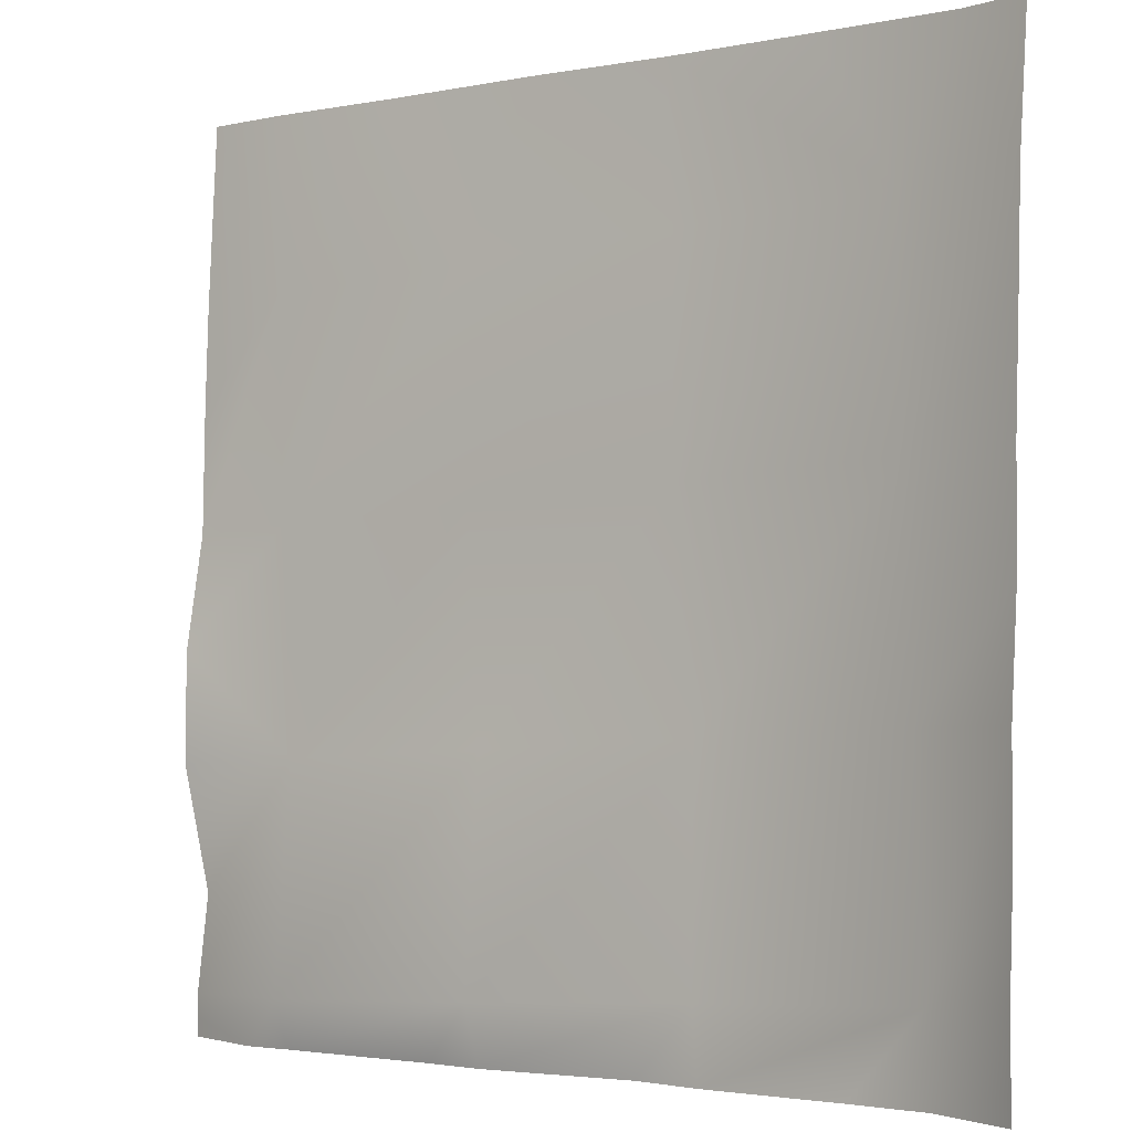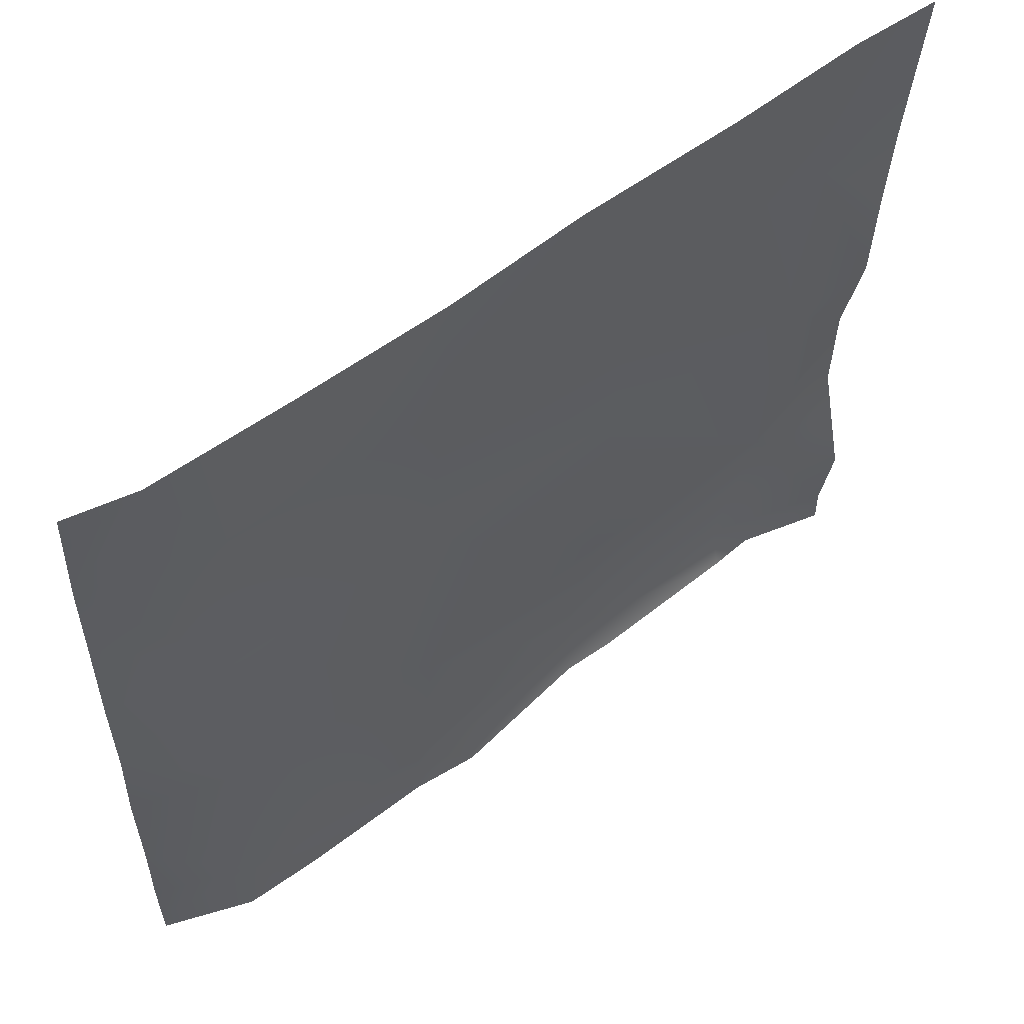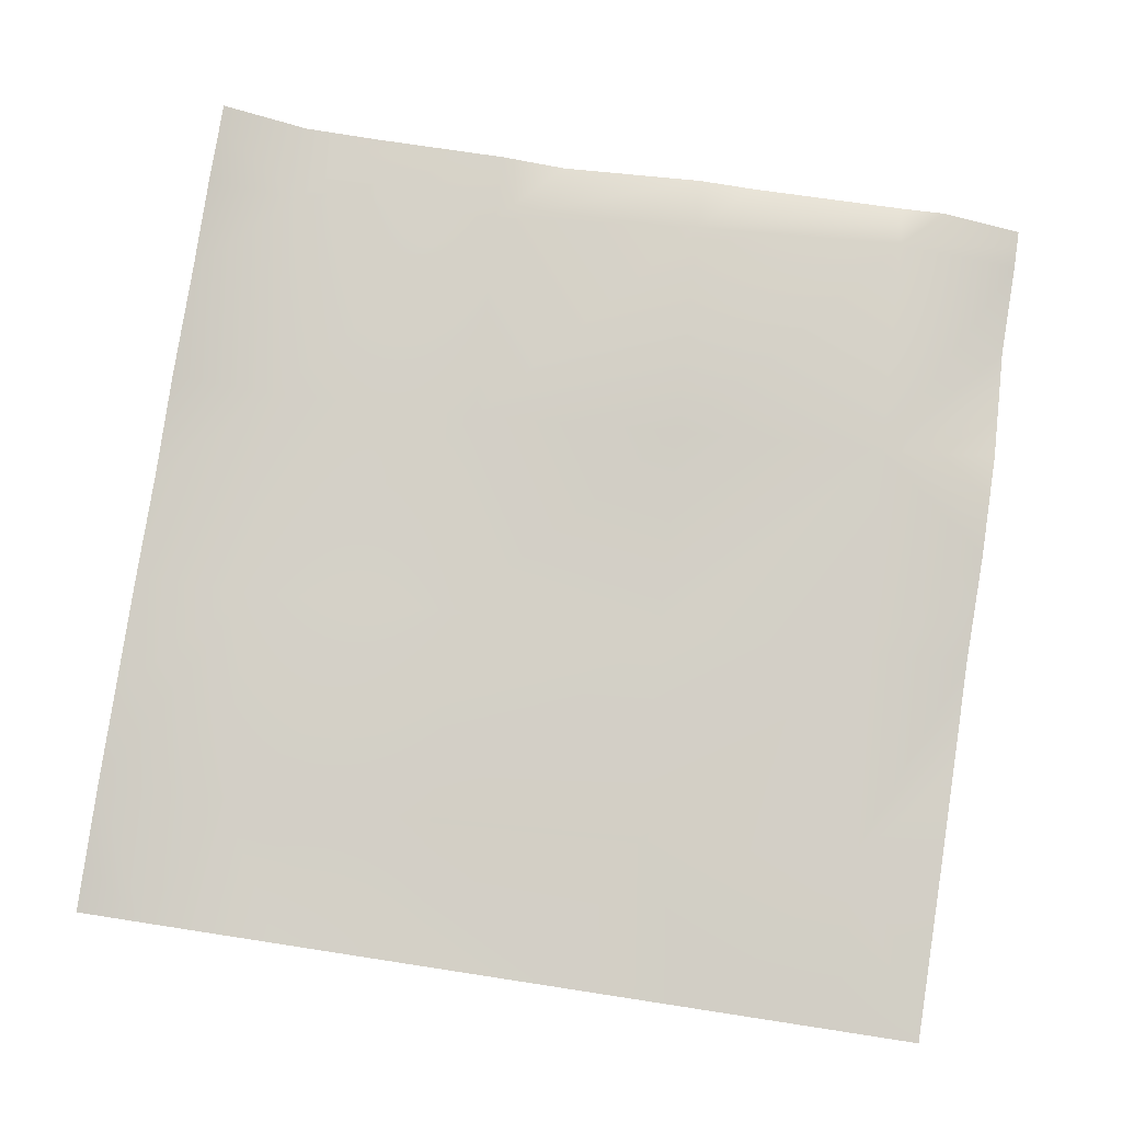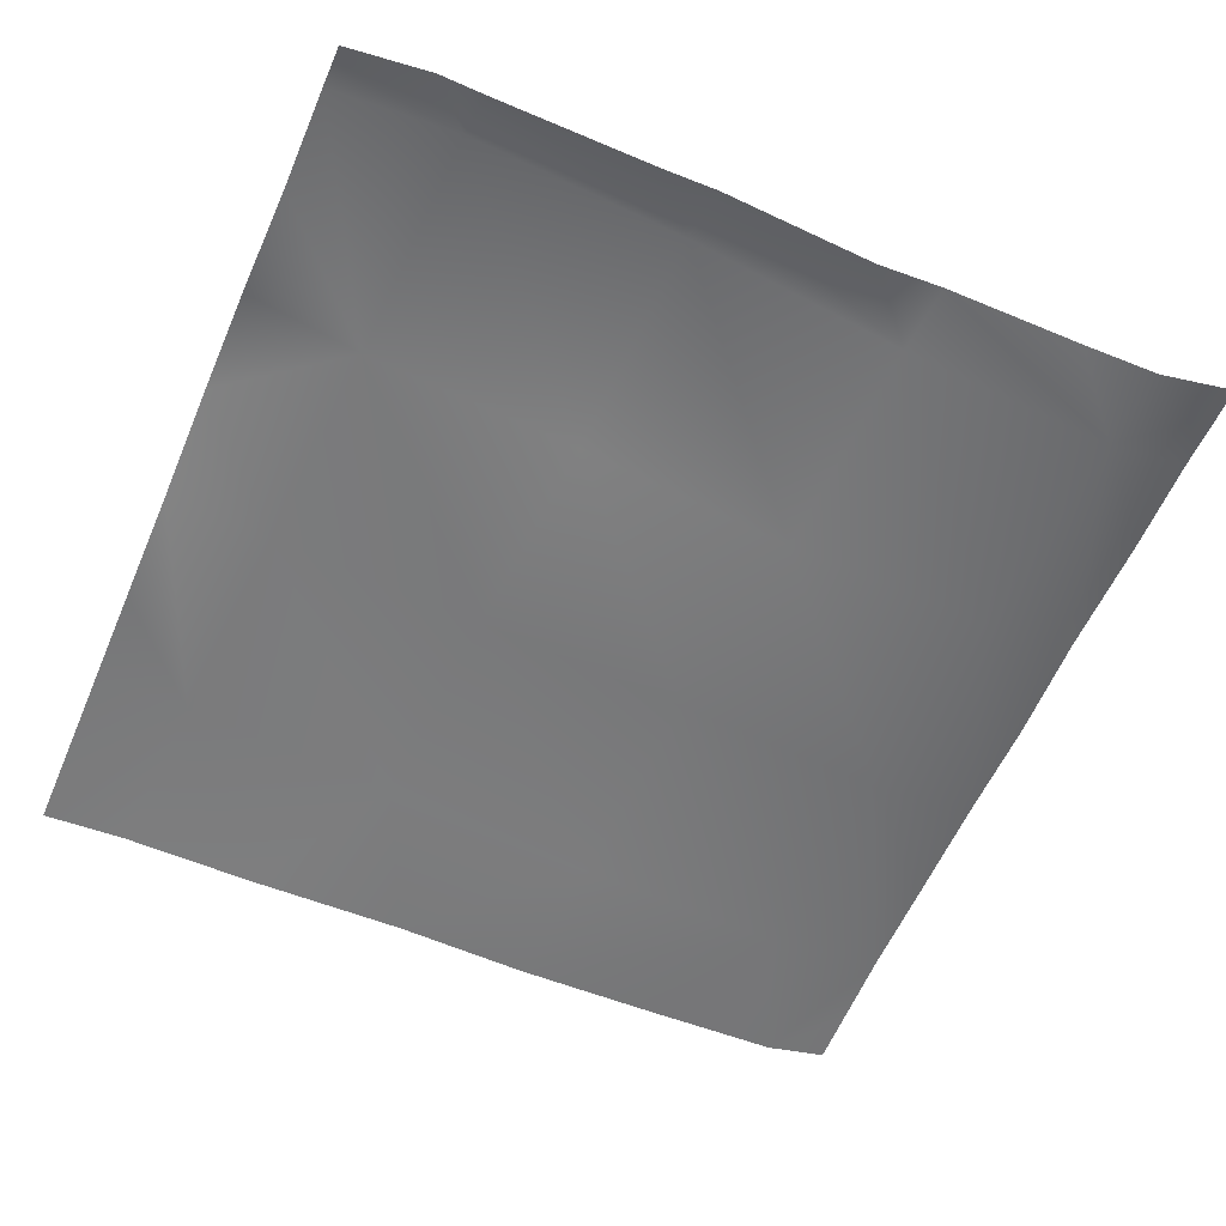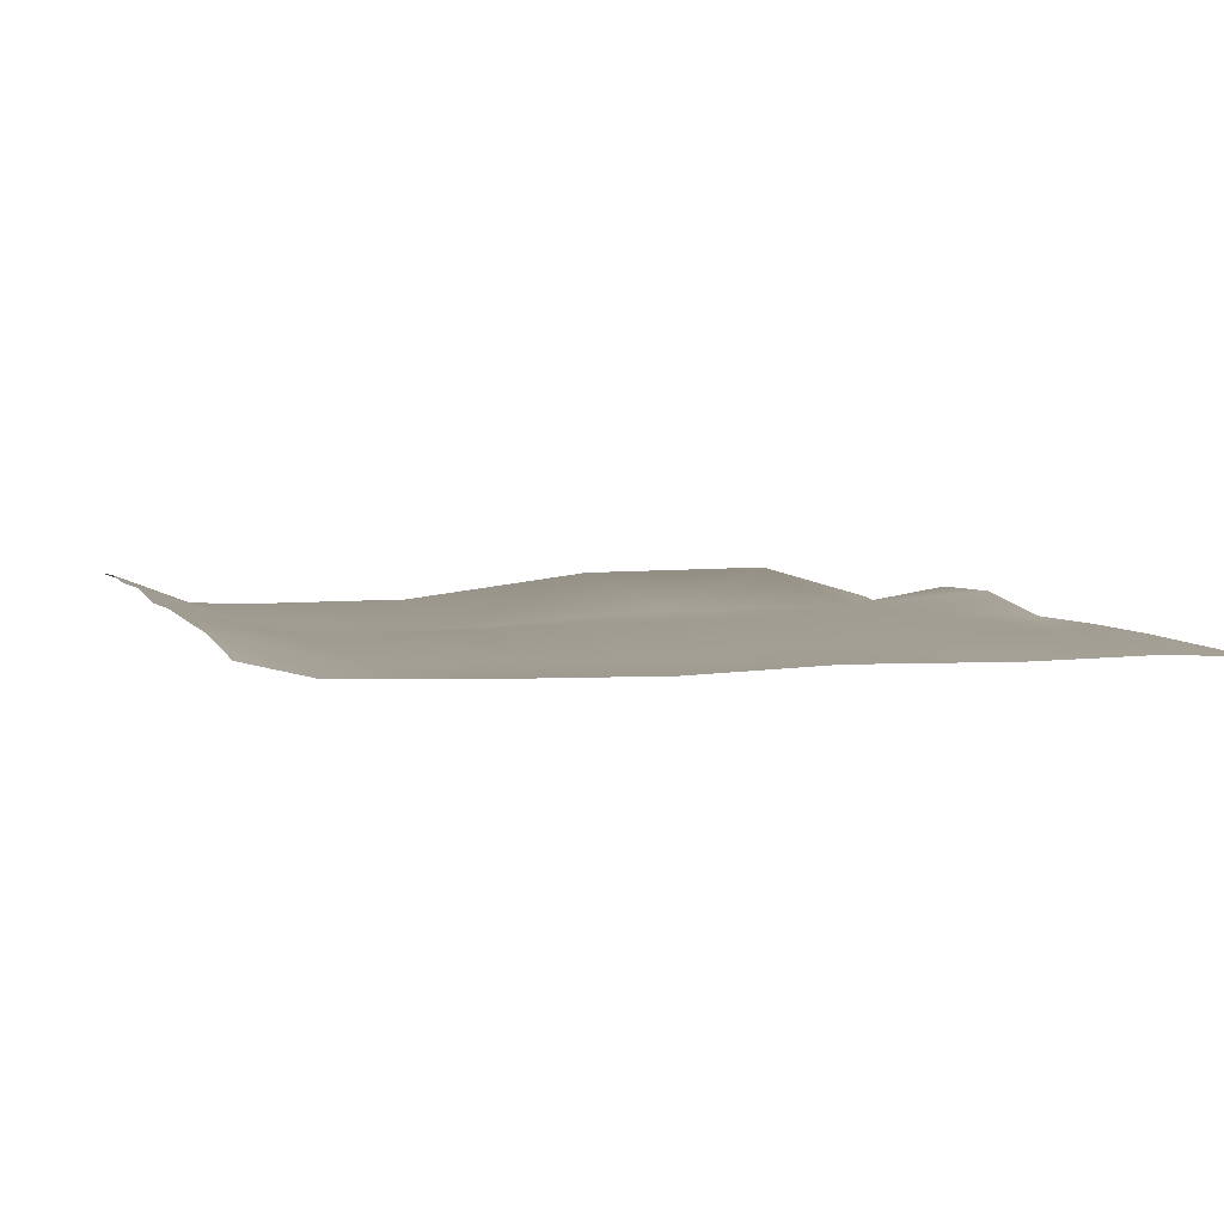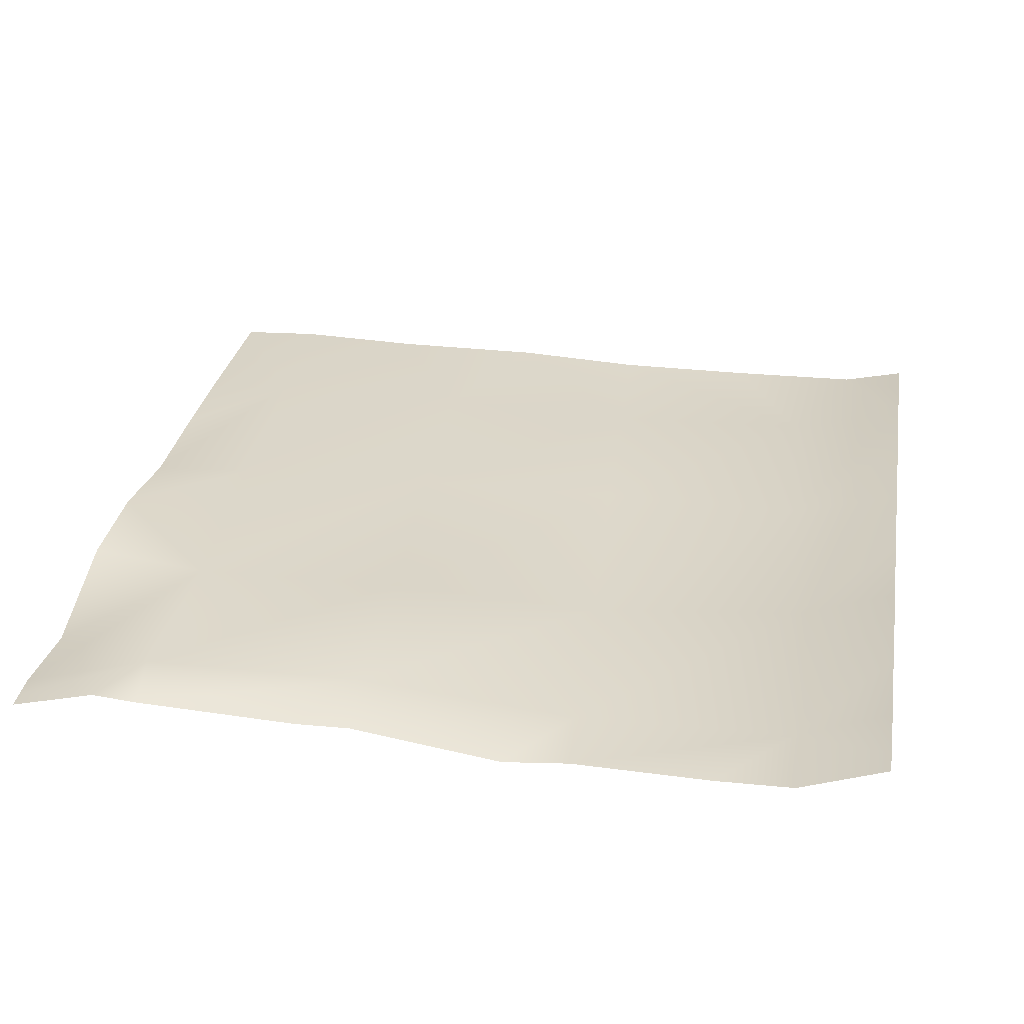
<metadata>
{"format":"obj","ext":"obj","renderer":"f3d","projection":"perspective","resolution":1024,"background":"white","views":[{"elev":-2.3,"azim":-143.9,"up":"+Z"},{"elev":58.7,"azim":-37.5,"up":"+Z"},{"elev":78.8,"azim":8.7,"up":"+Y"},{"elev":-56.1,"azim":156.7,"up":"+Y"},{"elev":2.7,"azim":-17.8,"up":"+Y"},{"elev":32.1,"azim":-170.3,"up":"+Y"}]}
</metadata>
<code>
v 12 0.7664 29.9
v 12.47 0.659 29.37
v 12 0.8114 29.4
v 12 0.7364 30.95
v 12.52 0.6406 30.37
v 12 0.7634 30.4
v 12 0.8392 28.4
v 12 0.8146 28.84
v 12.42 0.6817 28.38
v 12 0.7183 31.4
v 12.3 0.5865 32
v 12.58 0.5881 31.37
v 12 0.6812 31.76
v 12 0.6562 32
v 12 0.8352 28.12
v 12.4 0.6838 28
v 12 0.8336 28
v 12.76 0.6745 28
v 13.42 0.6947 28.32
v 13.47 0.6026 29.32
v 13.52 0.6619 30.32
v 12.94 0.573 32
v 13.4 0.684 28
v 13.71 0.651 28
v 13.57 0.5821 31.31
v 14.47 0.6713 29.27
v 14.25 0.5967 32
v 14.57 0.6278 31.26
v 13.61 0.5682 32
v 14.52 0.6778 30.26
v 14.41 0.8229 28.27
v 14.4 0.7497 28
v 15.41 0.8403 28.22
v 15.46 0.6818 29.21
v 14.66 0.7415 28
v 15.52 0.6791 30.21
v 14.99 0.5911 32
v 15.61 0.7837 28
v 15.4 0.7676 28
v 16 0.7616 29.67
v 16 0.767 29.19
v 15.57 0.6559 31.21
v 15.61 0.6065 32
v 16 0.5871 32
v 16 0.602 31.75
v 16 0.6358 31.19
v 16 0.6657 30.19
v 16 0.6539 30.73
v 16 0.681 28.19
v 16 0.6186 28.62
v 16 0.6776 28
v 16 0.6791 28.08
f 1 2 3
f 4 5 6
f 7 8 9
f 10 11 12
f 10 13 11
f 13 14 11
f 7 9 15
f 15 16 17
f 15 9 16
f 6 2 1
f 6 5 2
f 16 9 18
f 9 2 19
f 10 5 4
f 10 12 5
f 3 9 8
f 3 2 9
f 20 2 5
f 5 12 21
f 22 12 11
f 23 9 19
f 23 18 9
f 23 19 24
f 19 2 20
f 21 20 5
f 12 25 21
f 20 21 26
f 25 27 28
f 25 29 27
f 30 21 25
f 12 29 25
f 12 22 29
f 19 20 31
f 32 19 31
f 32 24 19
f 26 21 30
f 31 26 33
f 26 30 34
f 30 25 28
f 35 32 31
f 31 20 26
f 36 30 28
f 27 37 28
f 38 39 33
f 39 31 33
f 39 35 31
f 34 30 36
f 40 34 36
f 40 41 34
f 37 42 28
f 37 43 42
f 44 42 43
f 44 45 42
f 45 46 42
f 42 47 36
f 42 48 47
f 36 28 42
f 34 49 33
f 34 50 49
f 33 26 34
f 50 34 41
f 48 42 46
f 40 36 47
f 51 38 52
f 52 33 49
f 52 38 33

</code>
